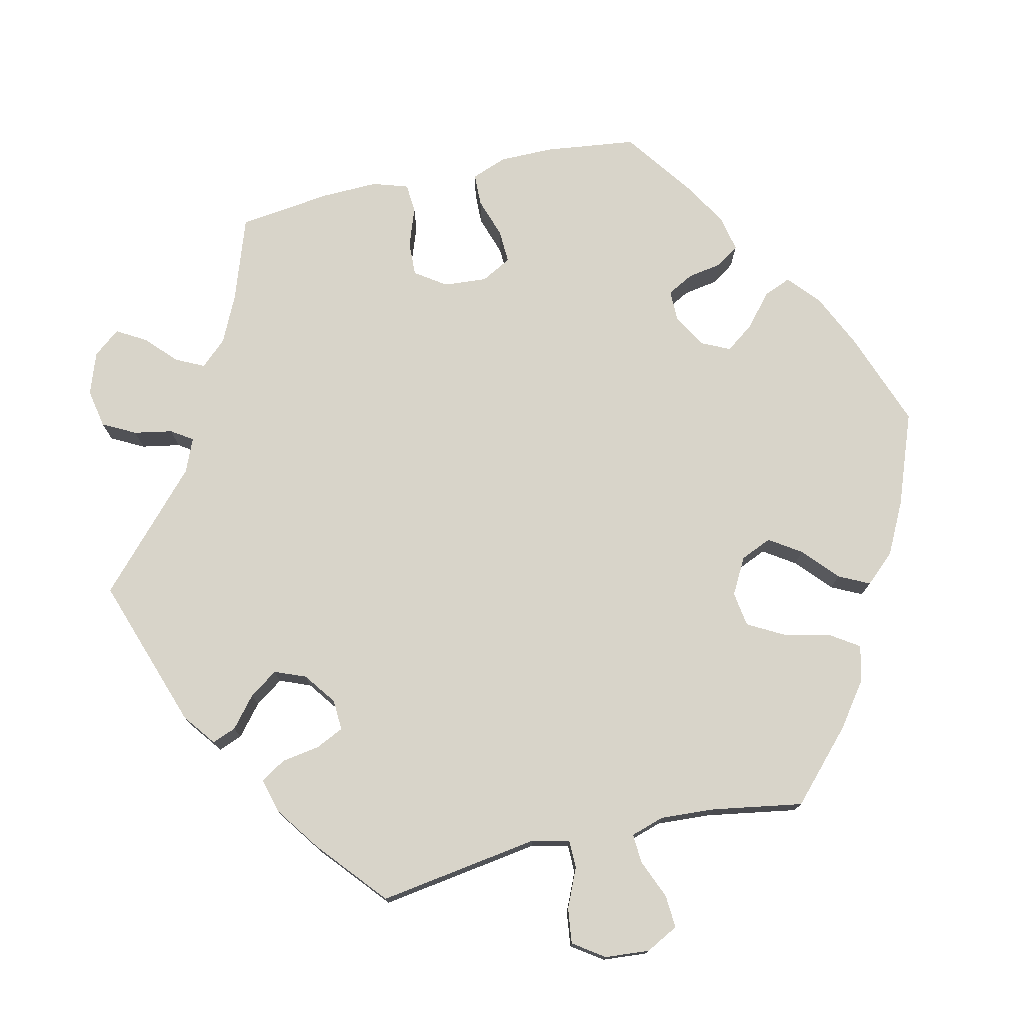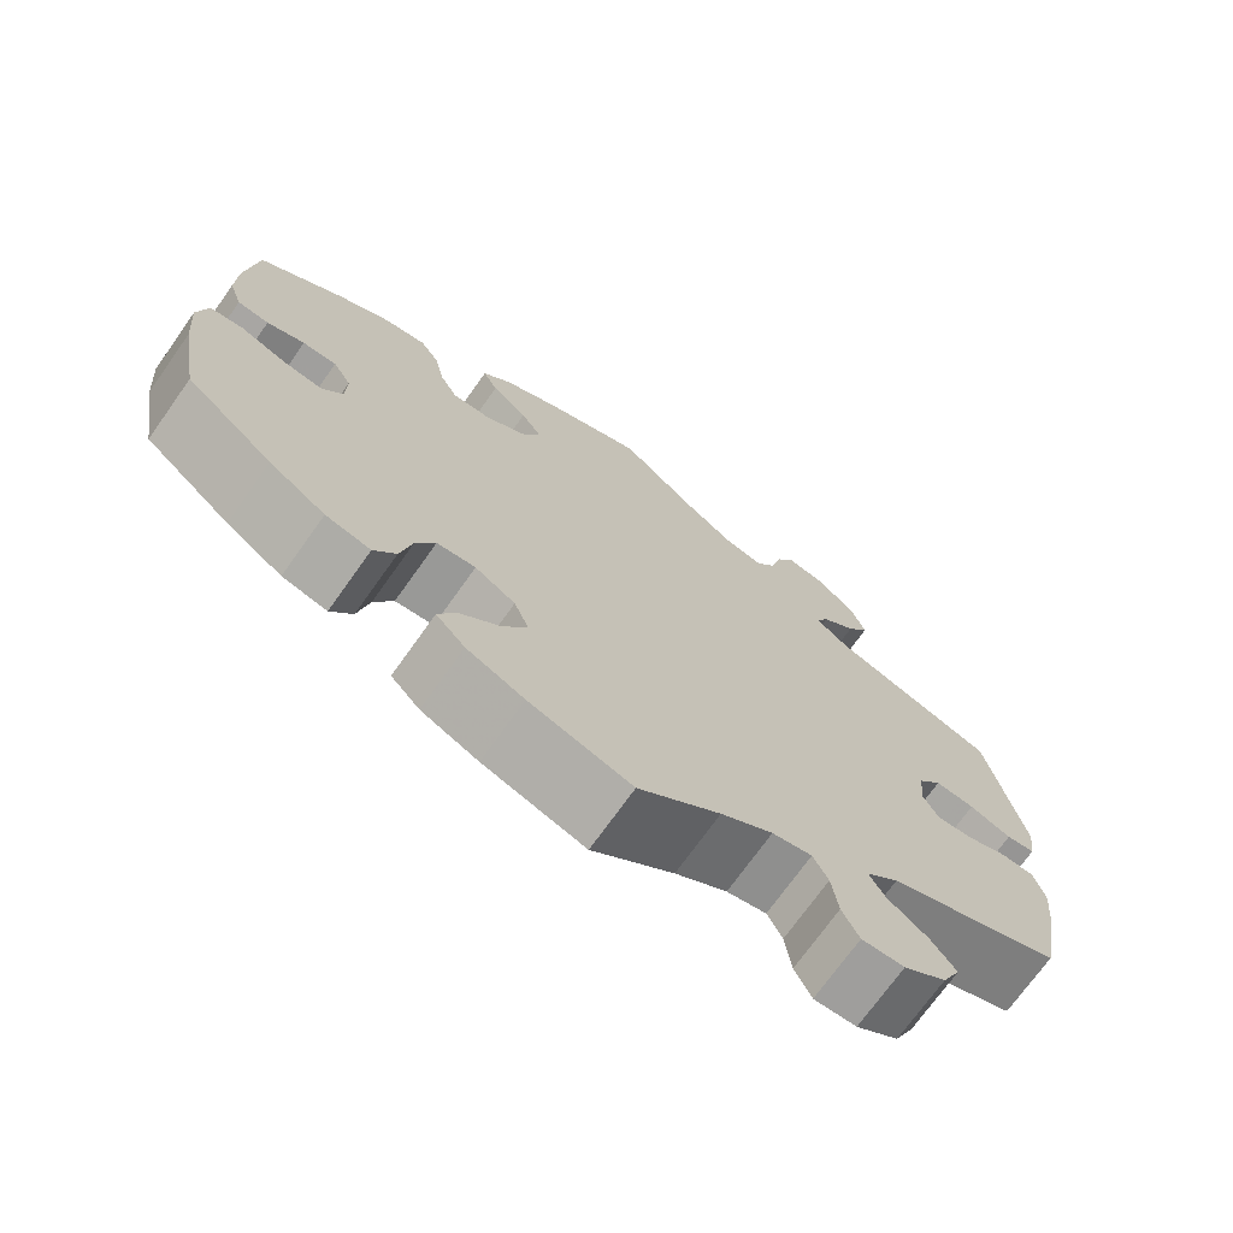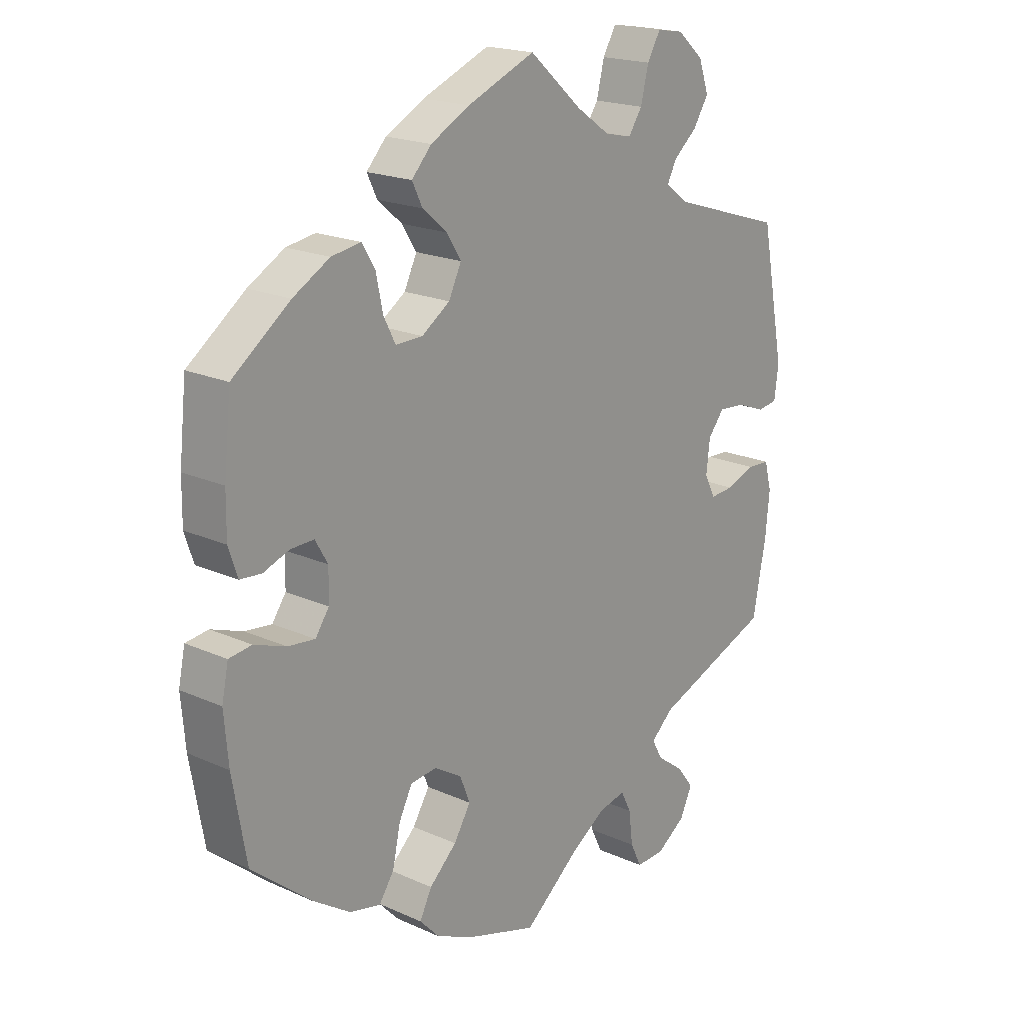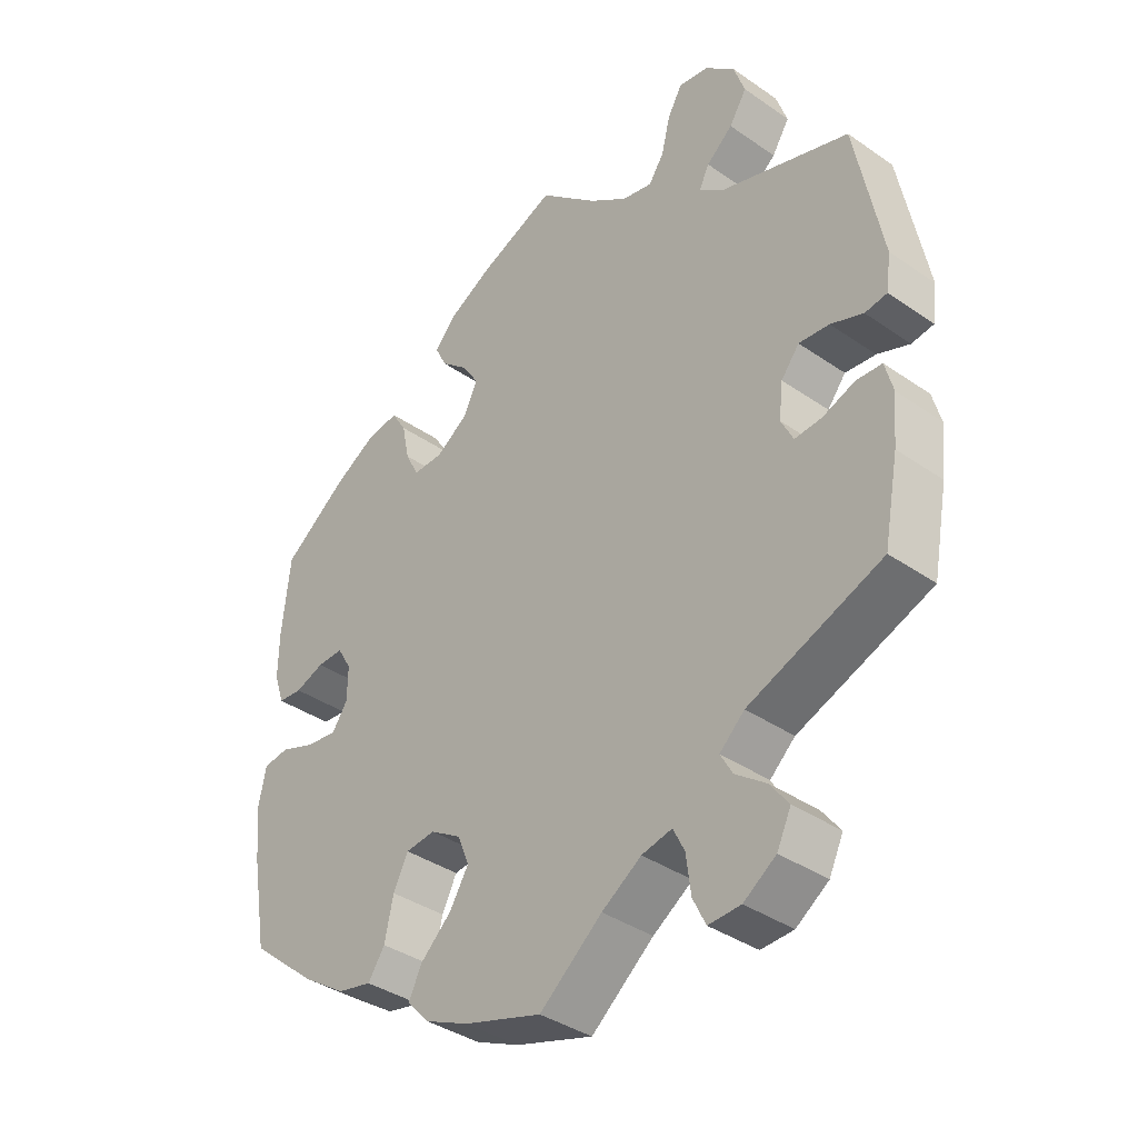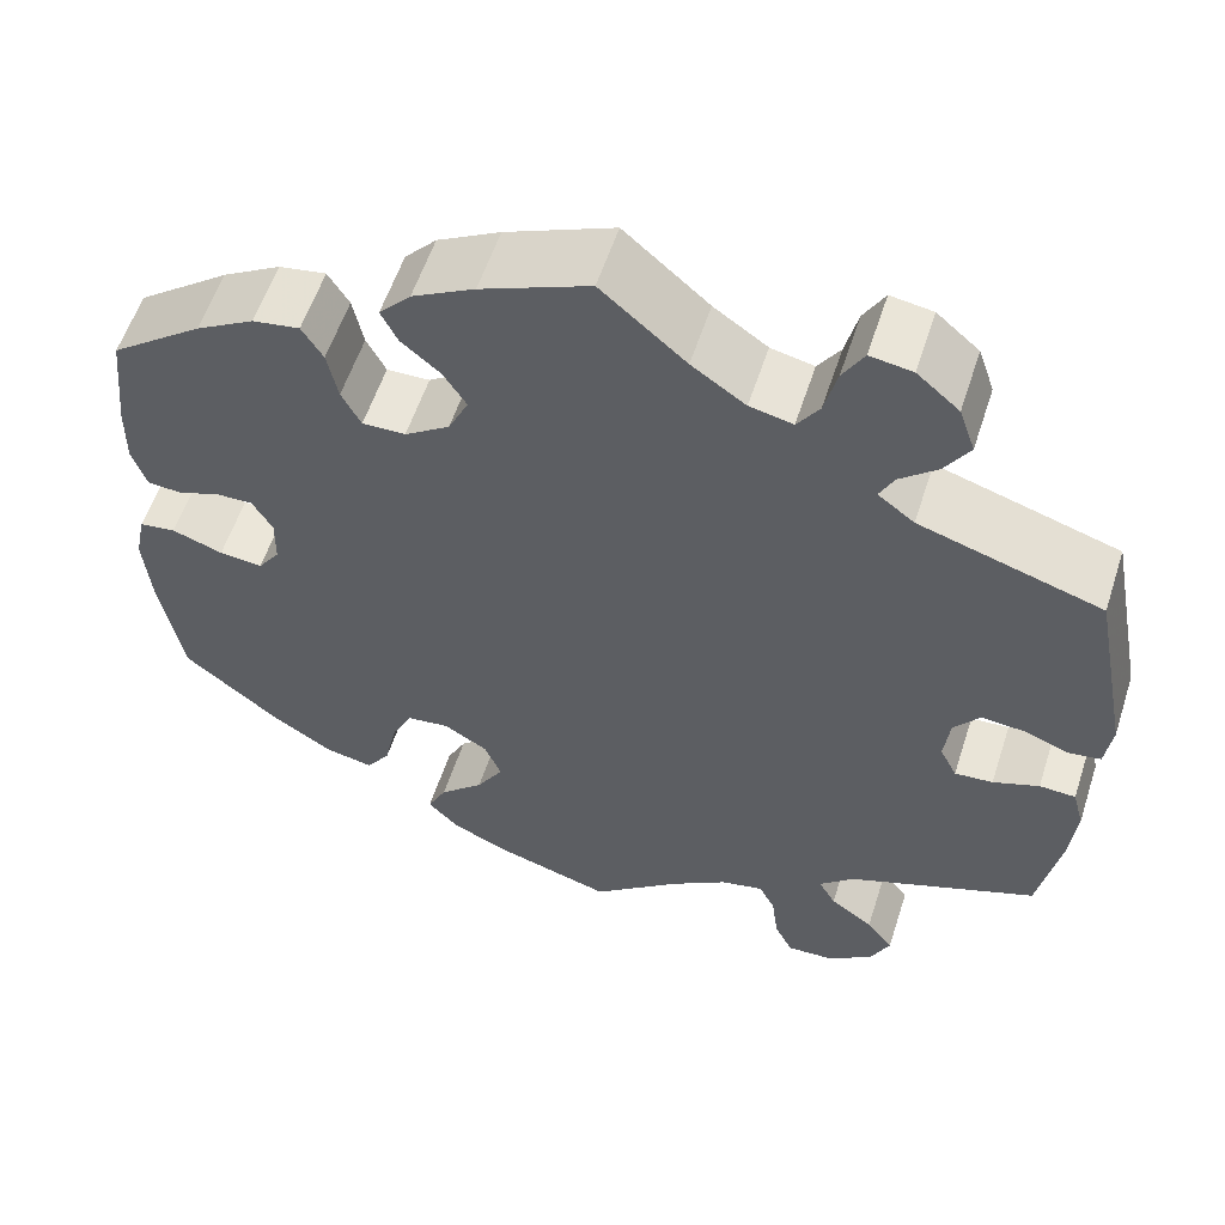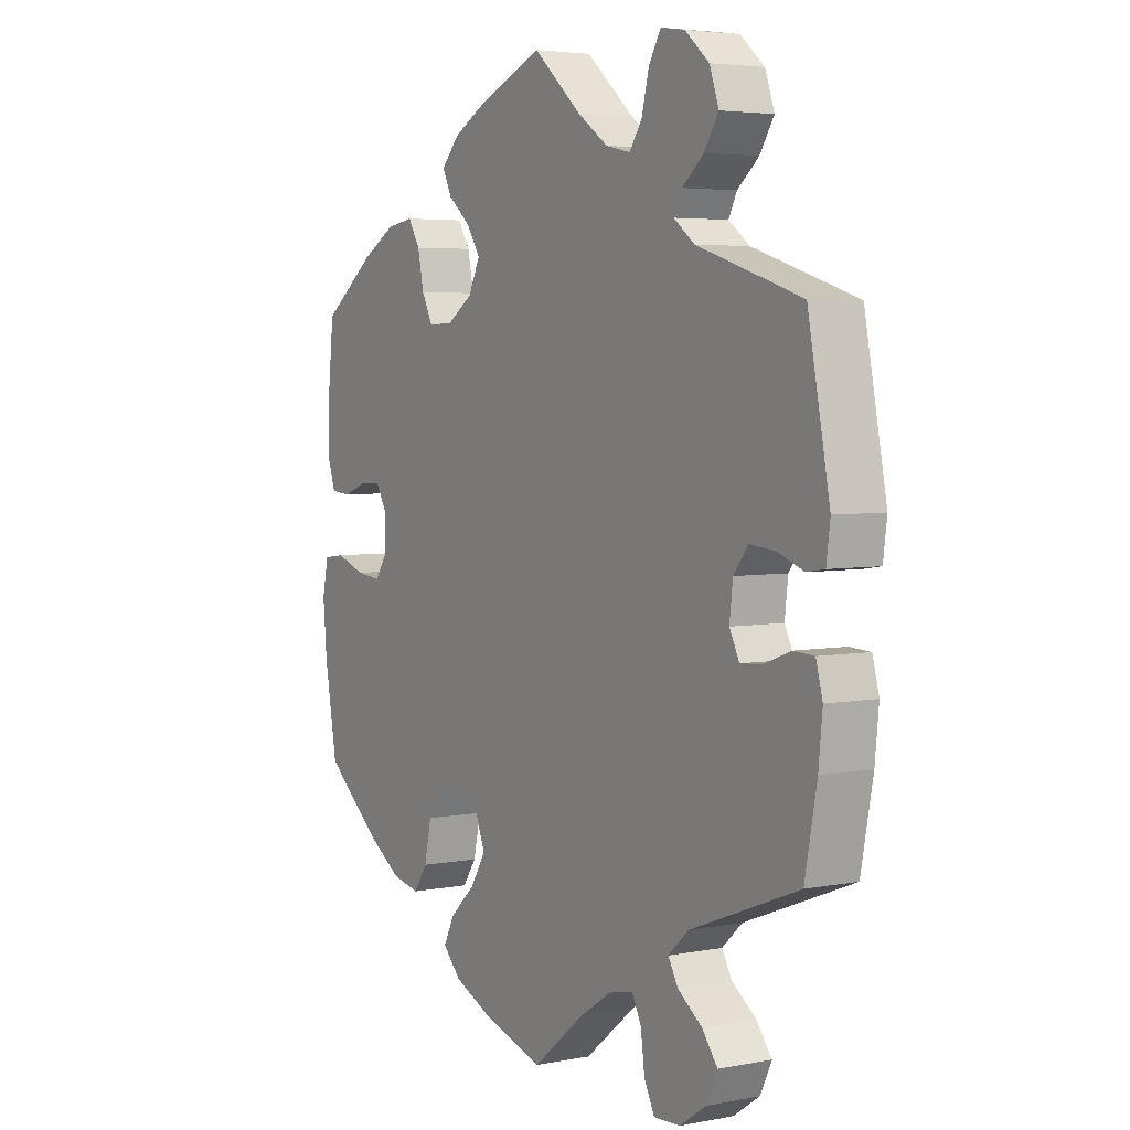
<metadata>
{"format":"obj","ext":"obj","renderer":"f3d","projection":"perspective","resolution":1024,"background":"white","views":[{"elev":75.4,"azim":137.3,"up":"+Y"},{"elev":-72.2,"azim":-35.4,"up":"+Z"},{"elev":19.4,"azim":-49.8,"up":"+Z"},{"elev":-37.7,"azim":48.5,"up":"+Z"},{"elev":57.2,"azim":17.9,"up":"+Z"},{"elev":4.3,"azim":57.8,"up":"+Z"}]}
</metadata>
<code>
v -0.524 0.07 -0.156
v -0.531 0.07 -0.076
v -0.52 0.07 -0.023
v -0.482 0.07 -0.018
v -0.429 0.07 -0.037
v -0.384 0.07 -0.042
v -0.361 0.07 -0.009
v -0.36 0.07 0.042
v -0.381 0.07 0.078
v -0.42 0.07 0.077
v -0.463 0.07 0.061
v -0.499 0.07 0.064
v -0.514 0.07 0.109
v -0.513 0.07 0.176
v -0.501 0.07 0.289
v -0.405 0.07 0.361
v -0.344 0.07 0.396
v -0.295 0.07 0.404
v -0.273 0.07 0.368
v -0.262 0.07 0.314
v -0.242 0.07 0.275
v -0.197 0.07 0.276
v -0.15 0.07 0.308
v -0.129 0.07 0.352
v -0.153 0.07 0.39
v -0.194 0.07 0.425
v -0.211 0.07 0.46
v -0.178 0.07 0.496
v -0.113 0.07 0.531
v 0 0.07 0.578
v 0.088 0.07 0.501
v 0.144 0.07 0.462
v 0.189 0.07 0.452
v 0.212 0.07 0.486
v 0.225 0.07 0.539
v 0.247 0.07 0.577
v 0.291 0.07 0.57
v 0.335 0.07 0.532
v 0.352 0.07 0.483
v 0.326 0.07 0.442
v 0.287 0.07 0.409
v 0.272 0.07 0.379
v 0.31 0.07 0.35
v 0.5 0.07 0.29
v 0.54 0.07 0.083
v 0.533 0.07 0.03
v 0.5 0.07 0.025
v 0.452 0.07 0.043
v 0.407 0.07 0.047
v 0.38 0.07 0.013
v 0.374 0.07 -0.039
v 0.392 0.07 -0.075
v 0.432 0.07 -0.072
v 0.48 0.07 -0.054
v 0.518 0.07 -0.056
v 0.53 0.07 -0.101
v 0.523 0.07 -0.172
v 0.501 0.07 -0.288
v 0.303 0.07 -0.365
v 0.266 0.07 -0.399
v 0.284 0.07 -0.431
v 0.329 0.07 -0.464
v 0.357 0.07 -0.501
v 0.336 0.07 -0.545
v 0.288 0.07 -0.578
v 0.24 0.07 -0.58
v 0.221 0.07 -0.541
v 0.214 0.07 -0.486
v 0.197 0.07 -0.452
v 0.152 0.07 -0.462
v 0.093 0.07 -0.501
v 0 0.07 -0.577
v -0.116 0.07 -0.541
v -0.181 0.07 -0.512
v -0.214 0.07 -0.477
v -0.194 0.07 -0.437
v -0.148 0.07 -0.394
v -0.12 0.07 -0.348
v -0.137 0.07 -0.305
v -0.183 0.07 -0.277
v -0.227 0.07 -0.282
v -0.249 0.07 -0.326
v -0.262 0.07 -0.386
v -0.287 0.07 -0.423
v -0.338 0.07 -0.412
v -0.402 0.07 -0.37
v -0.501 0.07 -0.288
v -0.524 0 -0.156
v -0.531 0 -0.076
v -0.52 0 -0.023
v -0.482 0 -0.018
v -0.429 0 -0.037
v -0.384 0 -0.042
v -0.361 0 -0.009
v -0.36 0 0.042
v -0.381 0 0.078
v -0.42 0 0.077
v -0.463 0 0.061
v -0.499 0 0.064
v -0.514 0 0.109
v -0.513 0 0.176
v -0.501 0 0.289
v -0.405 0 0.361
v -0.344 0 0.396
v -0.295 0 0.404
v -0.273 0 0.368
v -0.262 0 0.314
v -0.242 0 0.275
v -0.197 0 0.276
v -0.15 0 0.308
v -0.129 0 0.352
v -0.153 0 0.39
v -0.194 0 0.425
v -0.211 0 0.46
v -0.178 0 0.496
v -0.113 0 0.531
v 0 0 0.578
v 0.088 0 0.501
v 0.144 0 0.462
v 0.189 0 0.452
v 0.212 0 0.486
v 0.225 0 0.539
v 0.247 0 0.577
v 0.291 0 0.57
v 0.335 0 0.532
v 0.352 0 0.483
v 0.326 0 0.442
v 0.287 0 0.409
v 0.272 0 0.379
v 0.31 0 0.35
v 0.5 0 0.29
v 0.54 0 0.083
v 0.533 0 0.03
v 0.5 0 0.025
v 0.452 0 0.043
v 0.407 0 0.047
v 0.38 0 0.013
v 0.374 0 -0.039
v 0.392 0 -0.075
v 0.432 0 -0.072
v 0.48 0 -0.054
v 0.518 0 -0.056
v 0.53 0 -0.101
v 0.523 0 -0.172
v 0.501 0 -0.288
v 0.303 0 -0.365
v 0.266 0 -0.399
v 0.284 0 -0.431
v 0.329 0 -0.464
v 0.357 0 -0.501
v 0.336 0 -0.545
v 0.288 0 -0.578
v 0.24 0 -0.58
v 0.221 0 -0.541
v 0.214 0 -0.486
v 0.197 0 -0.452
v 0.152 0 -0.462
v 0.093 0 -0.501
v 0 0 -0.577
v -0.116 0 -0.541
v -0.181 0 -0.512
v -0.214 0 -0.477
v -0.194 0 -0.437
v -0.148 0 -0.394
v -0.12 0 -0.348
v -0.137 0 -0.305
v -0.183 0 -0.277
v -0.227 0 -0.282
v -0.249 0 -0.326
v -0.262 0 -0.386
v -0.287 0 -0.423
v -0.338 0 -0.412
v -0.402 0 -0.37
v -0.501 0 -0.288
f 82 83 84 85
f 81 82 85 86
f 74 75 76 77
f 74 77 78
f 71 72 73 74
f 70 71 74 78
f 69 70 78 79
f 65 66 67 68
f 65 68 69
f 64 65 69
f 61 62 63 64
f 60 61 64 69
f 59 60 69 79
f 53 54 55 56
f 52 53 56 57
f 45 46 47 48
f 43 44 45 48
f 42 43 48 49
f 38 39 40 41
f 38 41 42
f 37 38 42
f 34 35 36 37
f 33 34 37 42
f 32 33 42 49
f 28 29 30 31
f 25 26 27 28
f 24 25 28 31
f 23 24 31 32
f 17 18 19 20
f 17 20 21
f 16 17 21
f 15 16 21
f 14 15 21
f 13 14 21 22
f 10 11 12 13
f 9 10 13 22
f 2 3 4 5
f 2 5 6
f 1 2 6
f 81 86 87 1
f 58 59 79 80
f 52 57 58 80
f 51 52 80 81
f 50 51 81 1
f 8 9 22 23
f 7 8 23 32
f 6 7 32 49
f 1 6 49 50
f 172 171 170 169
f 173 172 169 168
f 164 163 162 161
f 165 164 161
f 161 160 159 158
f 165 161 158 157
f 166 165 157 156
f 155 154 153 152
f 156 155 152
f 156 152 151
f 151 150 149 148
f 156 151 148 147
f 166 156 147 146
f 143 142 141 140
f 144 143 140 139
f 135 134 133 132
f 135 132 131 130
f 136 135 130 129
f 128 127 126 125
f 129 128 125
f 129 125 124
f 124 123 122 121
f 129 124 121 120
f 136 129 120 119
f 118 117 116 115
f 115 114 113 112
f 118 115 112 111
f 119 118 111 110
f 107 106 105 104
f 108 107 104
f 108 104 103
f 108 103 102
f 108 102 101
f 109 108 101 100
f 100 99 98 97
f 109 100 97 96
f 92 91 90 89
f 93 92 89
f 93 89 88
f 88 174 173 168
f 167 166 146 145
f 167 145 144 139
f 168 167 139 138
f 88 168 138 137
f 110 109 96 95
f 119 110 95 94
f 136 119 94 93
f 137 136 93 88
f 1 88 89 2
f 2 89 90 3
f 3 90 91 4
f 4 91 92 5
f 5 92 93 6
f 6 93 94 7
f 7 94 95 8
f 8 95 96 9
f 9 96 97 10
f 10 97 98 11
f 11 98 99 12
f 12 99 100 13
f 13 100 101 14
f 14 101 102 15
f 15 102 103 16
f 16 103 104 17
f 17 104 105 18
f 18 105 106 19
f 19 106 107 20
f 20 107 108 21
f 21 108 109 22
f 22 109 110 23
f 23 110 111 24
f 24 111 112 25
f 25 112 113 26
f 26 113 114 27
f 27 114 115 28
f 28 115 116 29
f 29 116 117 30
f 30 117 118 31
f 31 118 119 32
f 32 119 120 33
f 33 120 121 34
f 34 121 122 35
f 35 122 123 36
f 36 123 124 37
f 37 124 125 38
f 38 125 126 39
f 39 126 127 40
f 40 127 128 41
f 41 128 129 42
f 42 129 130 43
f 43 130 131 44
f 44 131 132 45
f 45 132 133 46
f 46 133 134 47
f 47 134 135 48
f 48 135 136 49
f 49 136 137 50
f 50 137 138 51
f 51 138 139 52
f 52 139 140 53
f 53 140 141 54
f 54 141 142 55
f 55 142 143 56
f 56 143 144 57
f 57 144 145 58
f 58 145 146 59
f 59 146 147 60
f 60 147 148 61
f 61 148 149 62
f 62 149 150 63
f 63 150 151 64
f 64 151 152 65
f 65 152 153 66
f 66 153 154 67
f 67 154 155 68
f 68 155 156 69
f 69 156 157 70
f 70 157 158 71
f 71 158 159 72
f 72 159 160 73
f 73 160 161 74
f 74 161 162 75
f 75 162 163 76
f 76 163 164 77
f 77 164 165 78
f 78 165 166 79
f 79 166 167 80
f 80 167 168 81
f 81 168 169 82
f 82 169 170 83
f 83 170 171 84
f 84 171 172 85
f 85 172 173 86
f 86 173 174 87
f 87 174 88 1

</code>
